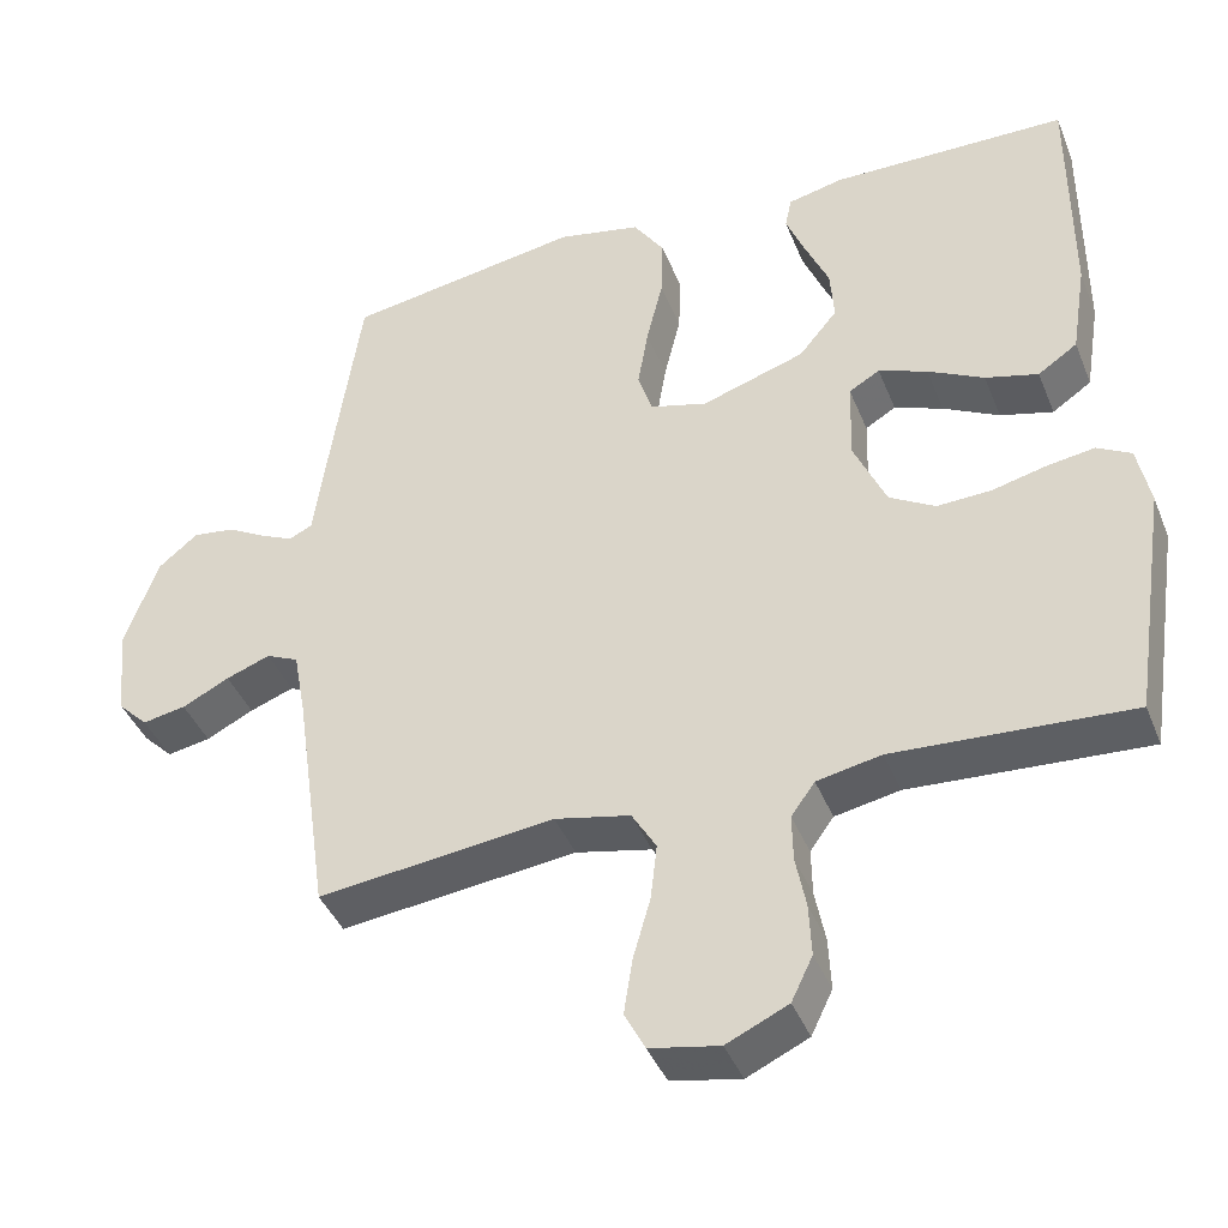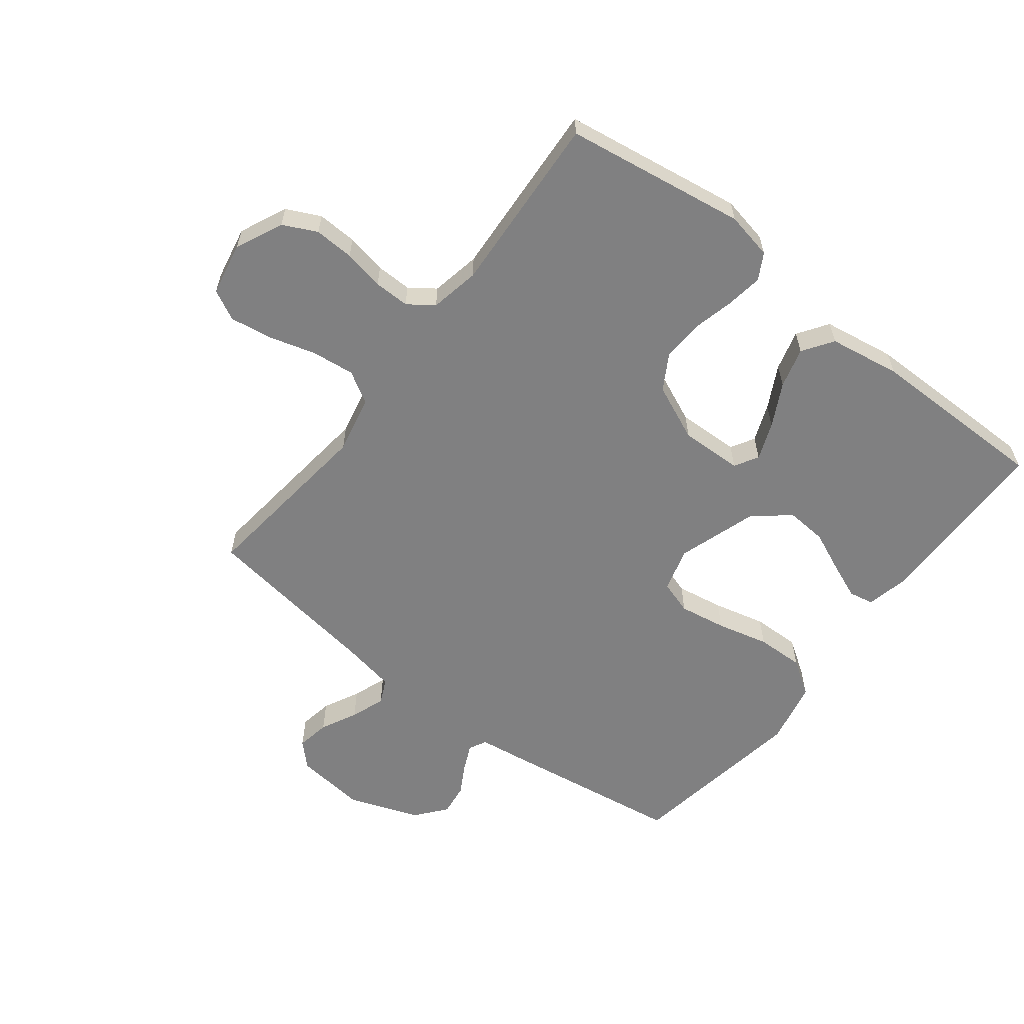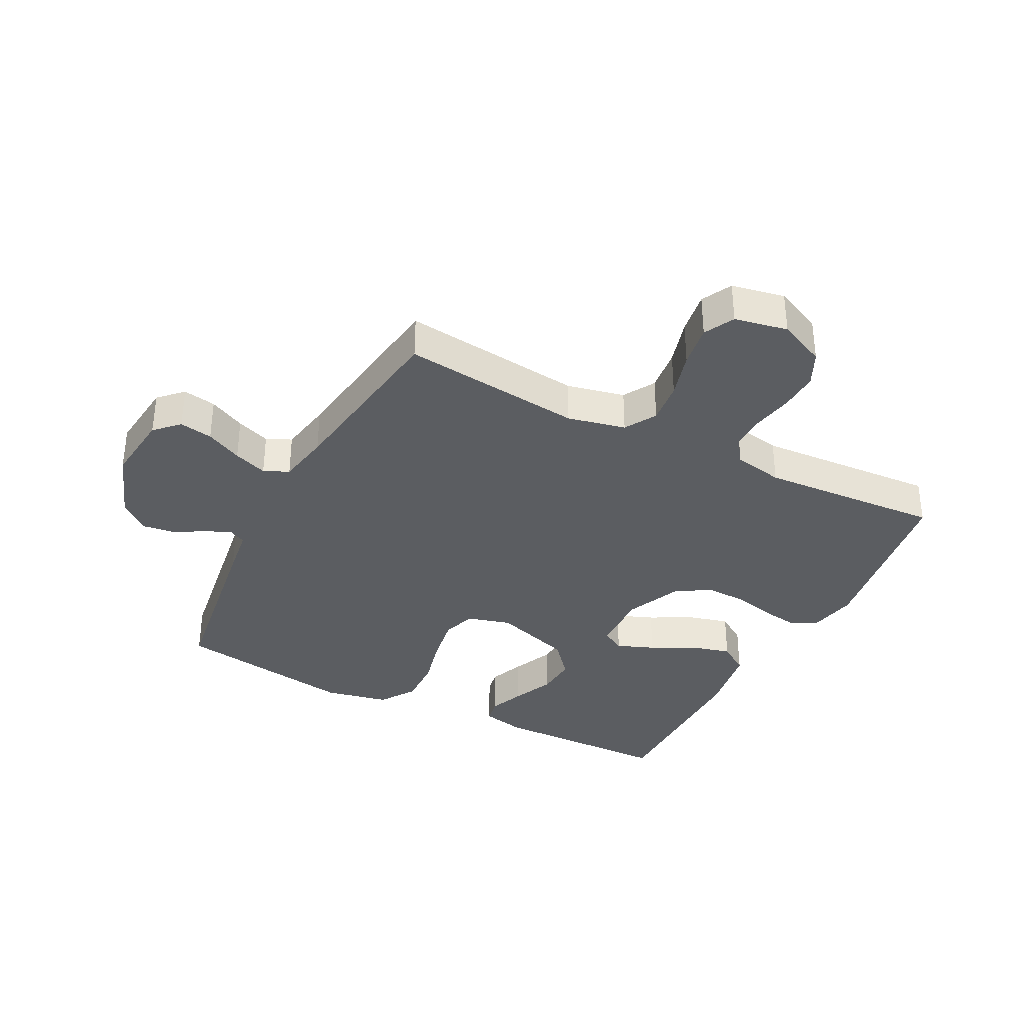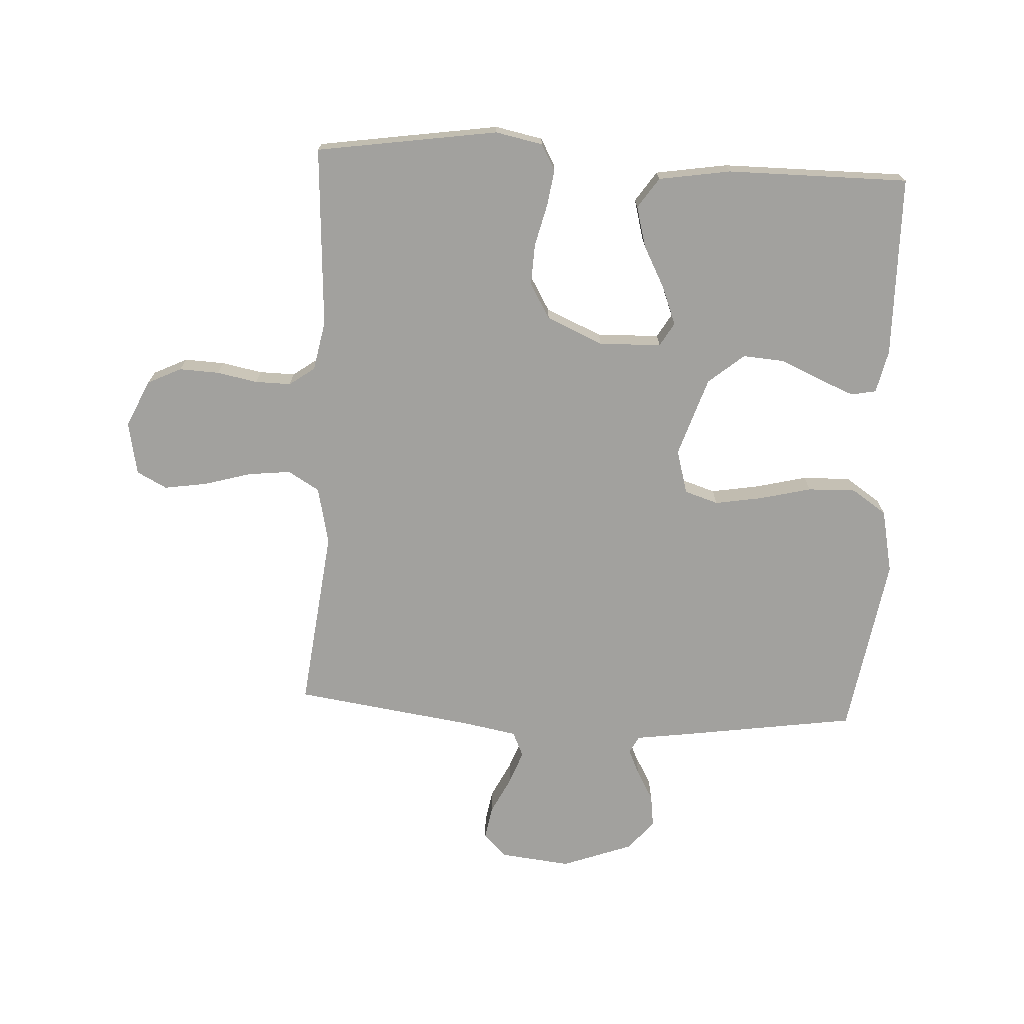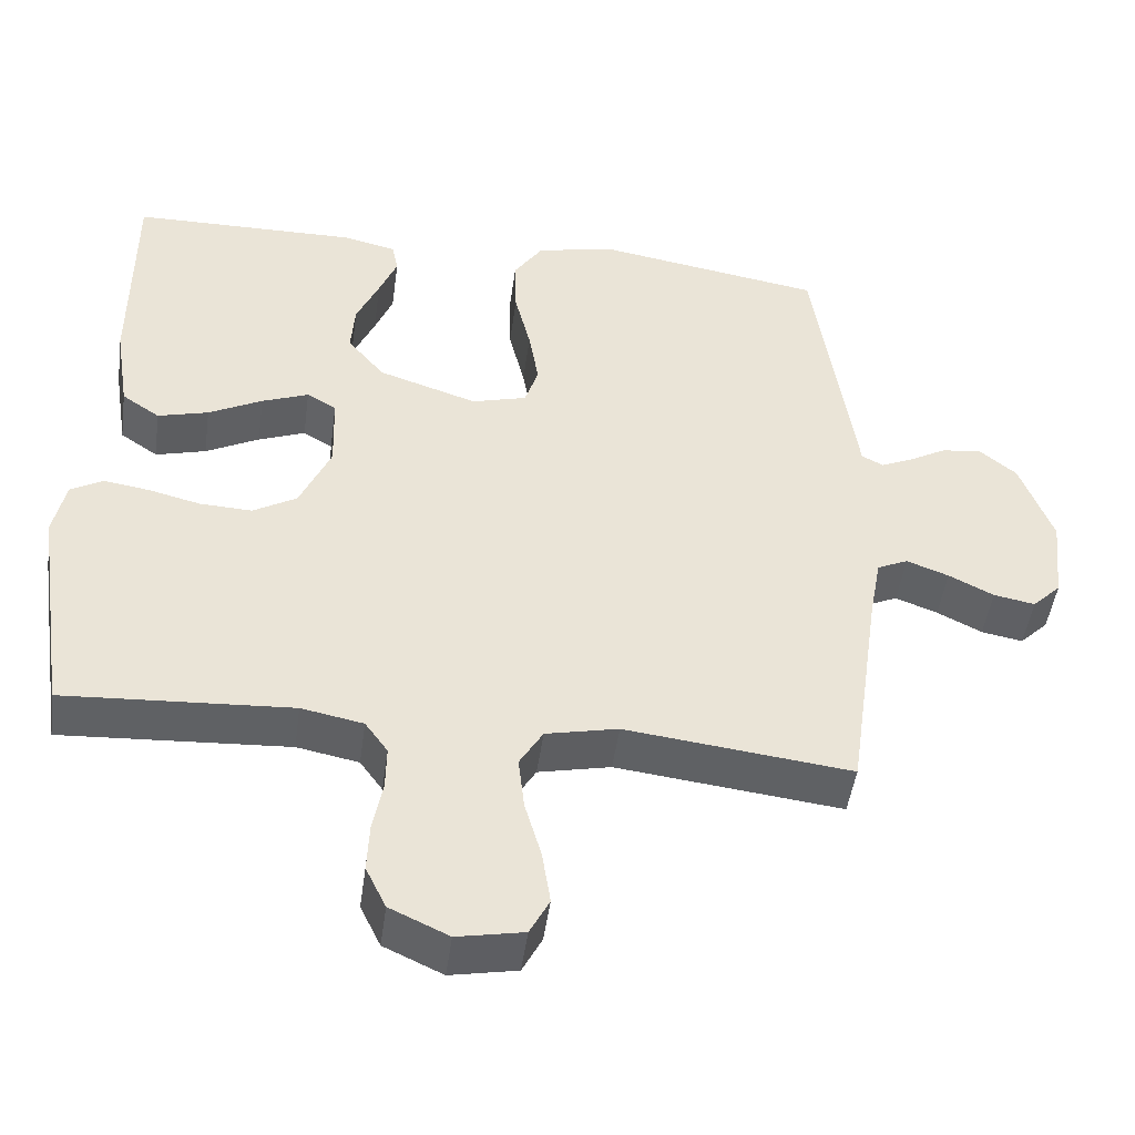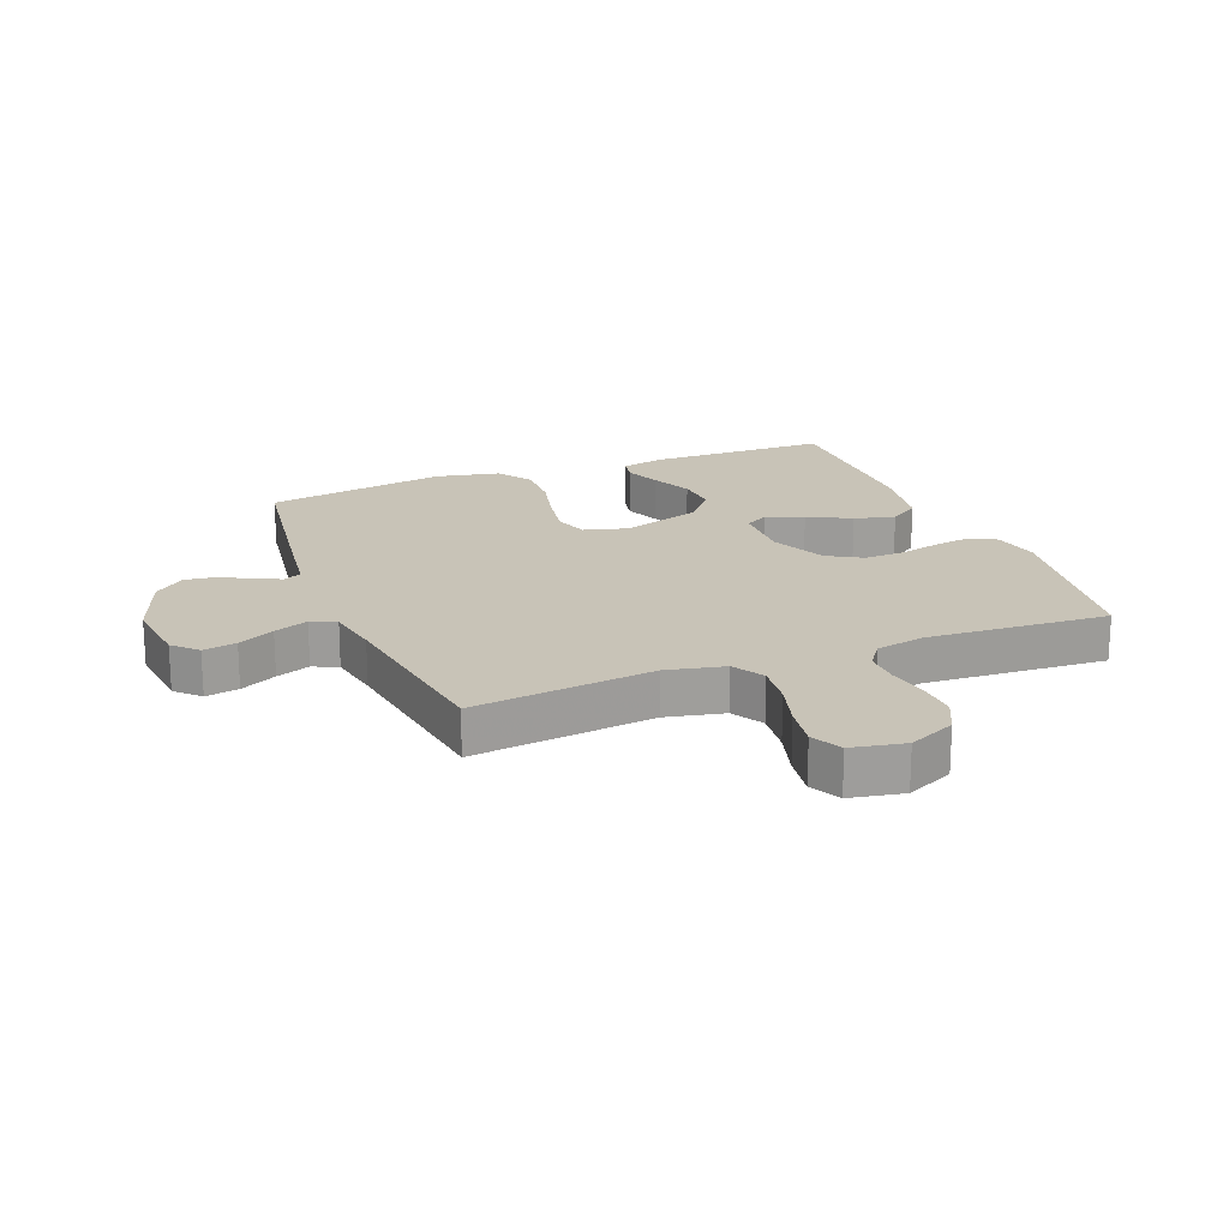
<metadata>
{"format":"obj","ext":"obj","renderer":"f3d","projection":"perspective","resolution":1024,"background":"white","views":[{"elev":-41.2,"azim":-159.2,"up":"+Z"},{"elev":-60.1,"azim":-127.7,"up":"+Y"},{"elev":-35.4,"azim":152.9,"up":"+Y"},{"elev":-72.0,"azim":-93.0,"up":"+Y"},{"elev":-47.5,"azim":-7.8,"up":"+Z"},{"elev":19.6,"azim":158.5,"up":"+Y"}]}
</metadata>
<code>
v -0.5 0.07 0.5
v -0.2 0.07 0.504
v -0.129 0.07 0.488
v -0.121 0.07 0.447
v -0.145 0.07 0.388
v -0.175 0.07 0.32
v -0.18 0.07 0.252
v -0.131 0.07 0.193
v 0 0.07 0.15
v 0.073 0.07 0.17
v 0.091 0.07 0.226
v 0.078 0.07 0.304
v 0.057 0.07 0.39
v 0.055 0.07 0.469
v 0.094 0.07 0.527
v 0.2 0.07 0.549
v 0.5 0.07 0.5
v 0.544 0.07 0.2
v 0.555 0.07 0.12
v 0.584 0.07 0.105
v 0.626 0.07 0.124
v 0.676 0.07 0.152
v 0.729 0.07 0.159
v 0.779 0.07 0.118
v 0.822 0.07 0
v 0.809 0.07 -0.117
v 0.771 0.07 -0.155
v 0.716 0.07 -0.145
v 0.656 0.07 -0.115
v 0.6 0.07 -0.094
v 0.559 0.07 -0.113
v 0.543 0.07 -0.2
v 0.5 0.07 -0.5
v 0.2 0.07 -0.465
v 0.104 0.07 -0.486
v 0.073 0.07 -0.538
v 0.081 0.07 -0.609
v 0.103 0.07 -0.686
v 0.114 0.07 -0.757
v 0.088 0.07 -0.807
v 0 0.07 -0.824
v -0.078 0.07 -0.788
v -0.105 0.07 -0.732
v -0.102 0.07 -0.666
v -0.089 0.07 -0.599
v -0.088 0.07 -0.54
v -0.118 0.07 -0.498
v -0.2 0.07 -0.482
v -0.5 0.07 -0.5
v -0.545 0.07 -0.2
v -0.529 0.07 -0.122
v -0.486 0.07 -0.098
v -0.426 0.07 -0.107
v -0.357 0.07 -0.124
v -0.288 0.07 -0.127
v -0.23 0.07 -0.093
v -0.189 0.07 0
v -0.192 0.07 0.103
v -0.231 0.07 0.126
v -0.293 0.07 0.102
v -0.364 0.07 0.065
v -0.431 0.07 0.047
v -0.481 0.07 0.081
v -0.5 0.07 0.2
v -0.5 0 0.5
v -0.2 0 0.504
v -0.129 0 0.488
v -0.121 0 0.447
v -0.145 0 0.388
v -0.175 0 0.32
v -0.18 0 0.252
v -0.131 0 0.193
v 0 0 0.15
v 0.073 0 0.17
v 0.091 0 0.226
v 0.078 0 0.304
v 0.057 0 0.39
v 0.055 0 0.469
v 0.094 0 0.527
v 0.2 0 0.549
v 0.5 0 0.5
v 0.544 0 0.2
v 0.555 0 0.12
v 0.584 0 0.105
v 0.626 0 0.124
v 0.676 0 0.152
v 0.729 0 0.159
v 0.779 0 0.118
v 0.822 0 0
v 0.809 0 -0.117
v 0.771 0 -0.155
v 0.716 0 -0.145
v 0.656 0 -0.115
v 0.6 0 -0.094
v 0.559 0 -0.113
v 0.543 0 -0.2
v 0.5 0 -0.5
v 0.2 0 -0.465
v 0.104 0 -0.486
v 0.073 0 -0.538
v 0.081 0 -0.609
v 0.103 0 -0.686
v 0.114 0 -0.757
v 0.088 0 -0.807
v 0 0 -0.824
v -0.078 0 -0.788
v -0.105 0 -0.732
v -0.102 0 -0.666
v -0.089 0 -0.599
v -0.088 0 -0.54
v -0.118 0 -0.498
v -0.2 0 -0.482
v -0.5 0 -0.5
v -0.545 0 -0.2
v -0.529 0 -0.122
v -0.486 0 -0.098
v -0.426 0 -0.107
v -0.357 0 -0.124
v -0.288 0 -0.127
v -0.23 0 -0.093
v -0.189 0 0
v -0.192 0 0.103
v -0.231 0 0.126
v -0.293 0 0.102
v -0.364 0 0.065
v -0.431 0 0.047
v -0.481 0 0.081
v -0.5 0 0.2
f 4 5 6
f 3 4 6
f 2 3 6
f 1 2 6
f 64 1 6
f 63 64 6
f 62 63 6
f 61 62 6
f 60 61 6
f 59 60 6 7
f 58 59 7 8
f 57 58 8 9
f 56 57 9 10
f 52 53 54
f 51 52 54
f 50 51 54
f 49 50 54
f 48 49 54
f 47 48 54 55
f 46 47 55 56
f 43 44 45
f 42 43 45
f 41 42 45
f 40 41 45
f 39 40 45
f 38 39 45
f 37 38 45
f 36 37 45 46
f 46 56 10
f 36 46 10
f 35 36 10
f 32 33 34
f 35 10 11
f 34 35 11
f 32 34 11
f 31 32 11
f 27 28 29
f 26 27 29
f 25 26 29
f 24 25 29
f 23 24 29
f 22 23 29
f 21 22 29
f 20 21 29 30
f 31 11 12
f 30 31 12
f 20 30 12
f 19 20 12
f 17 18 19
f 16 17 19
f 15 16 19
f 14 15 19
f 13 14 19
f 12 13 19
f 70 69 68
f 70 68 67
f 70 67 66
f 70 66 65
f 70 65 128
f 70 128 127
f 70 127 126
f 70 126 125
f 70 125 124
f 71 70 124 123
f 72 71 123 122
f 73 72 122 121
f 74 73 121 120
f 118 117 116
f 118 116 115
f 118 115 114
f 118 114 113
f 118 113 112
f 119 118 112 111
f 120 119 111 110
f 109 108 107
f 109 107 106
f 109 106 105
f 109 105 104
f 109 104 103
f 109 103 102
f 109 102 101
f 110 109 101 100
f 74 120 110
f 74 110 100
f 74 100 99
f 98 97 96
f 75 74 99
f 75 99 98
f 75 98 96
f 75 96 95
f 93 92 91
f 93 91 90
f 93 90 89
f 93 89 88
f 93 88 87
f 93 87 86
f 93 86 85
f 94 93 85 84
f 76 75 95
f 76 95 94
f 76 94 84
f 76 84 83
f 83 82 81
f 83 81 80
f 83 80 79
f 83 79 78
f 83 78 77
f 83 77 76
f 1 65 66 2
f 2 66 67 3
f 3 67 68 4
f 4 68 69 5
f 5 69 70 6
f 6 70 71 7
f 7 71 72 8
f 8 72 73 9
f 9 73 74 10
f 10 74 75 11
f 11 75 76 12
f 12 76 77 13
f 13 77 78 14
f 14 78 79 15
f 15 79 80 16
f 16 80 81 17
f 17 81 82 18
f 18 82 83 19
f 19 83 84 20
f 20 84 85 21
f 21 85 86 22
f 22 86 87 23
f 23 87 88 24
f 24 88 89 25
f 25 89 90 26
f 26 90 91 27
f 27 91 92 28
f 28 92 93 29
f 29 93 94 30
f 30 94 95 31
f 31 95 96 32
f 32 96 97 33
f 33 97 98 34
f 34 98 99 35
f 35 99 100 36
f 36 100 101 37
f 37 101 102 38
f 38 102 103 39
f 39 103 104 40
f 40 104 105 41
f 41 105 106 42
f 42 106 107 43
f 43 107 108 44
f 44 108 109 45
f 45 109 110 46
f 46 110 111 47
f 47 111 112 48
f 48 112 113 49
f 49 113 114 50
f 50 114 115 51
f 51 115 116 52
f 52 116 117 53
f 53 117 118 54
f 54 118 119 55
f 55 119 120 56
f 56 120 121 57
f 57 121 122 58
f 58 122 123 59
f 59 123 124 60
f 60 124 125 61
f 61 125 126 62
f 62 126 127 63
f 63 127 128 64
f 64 128 65 1

</code>
